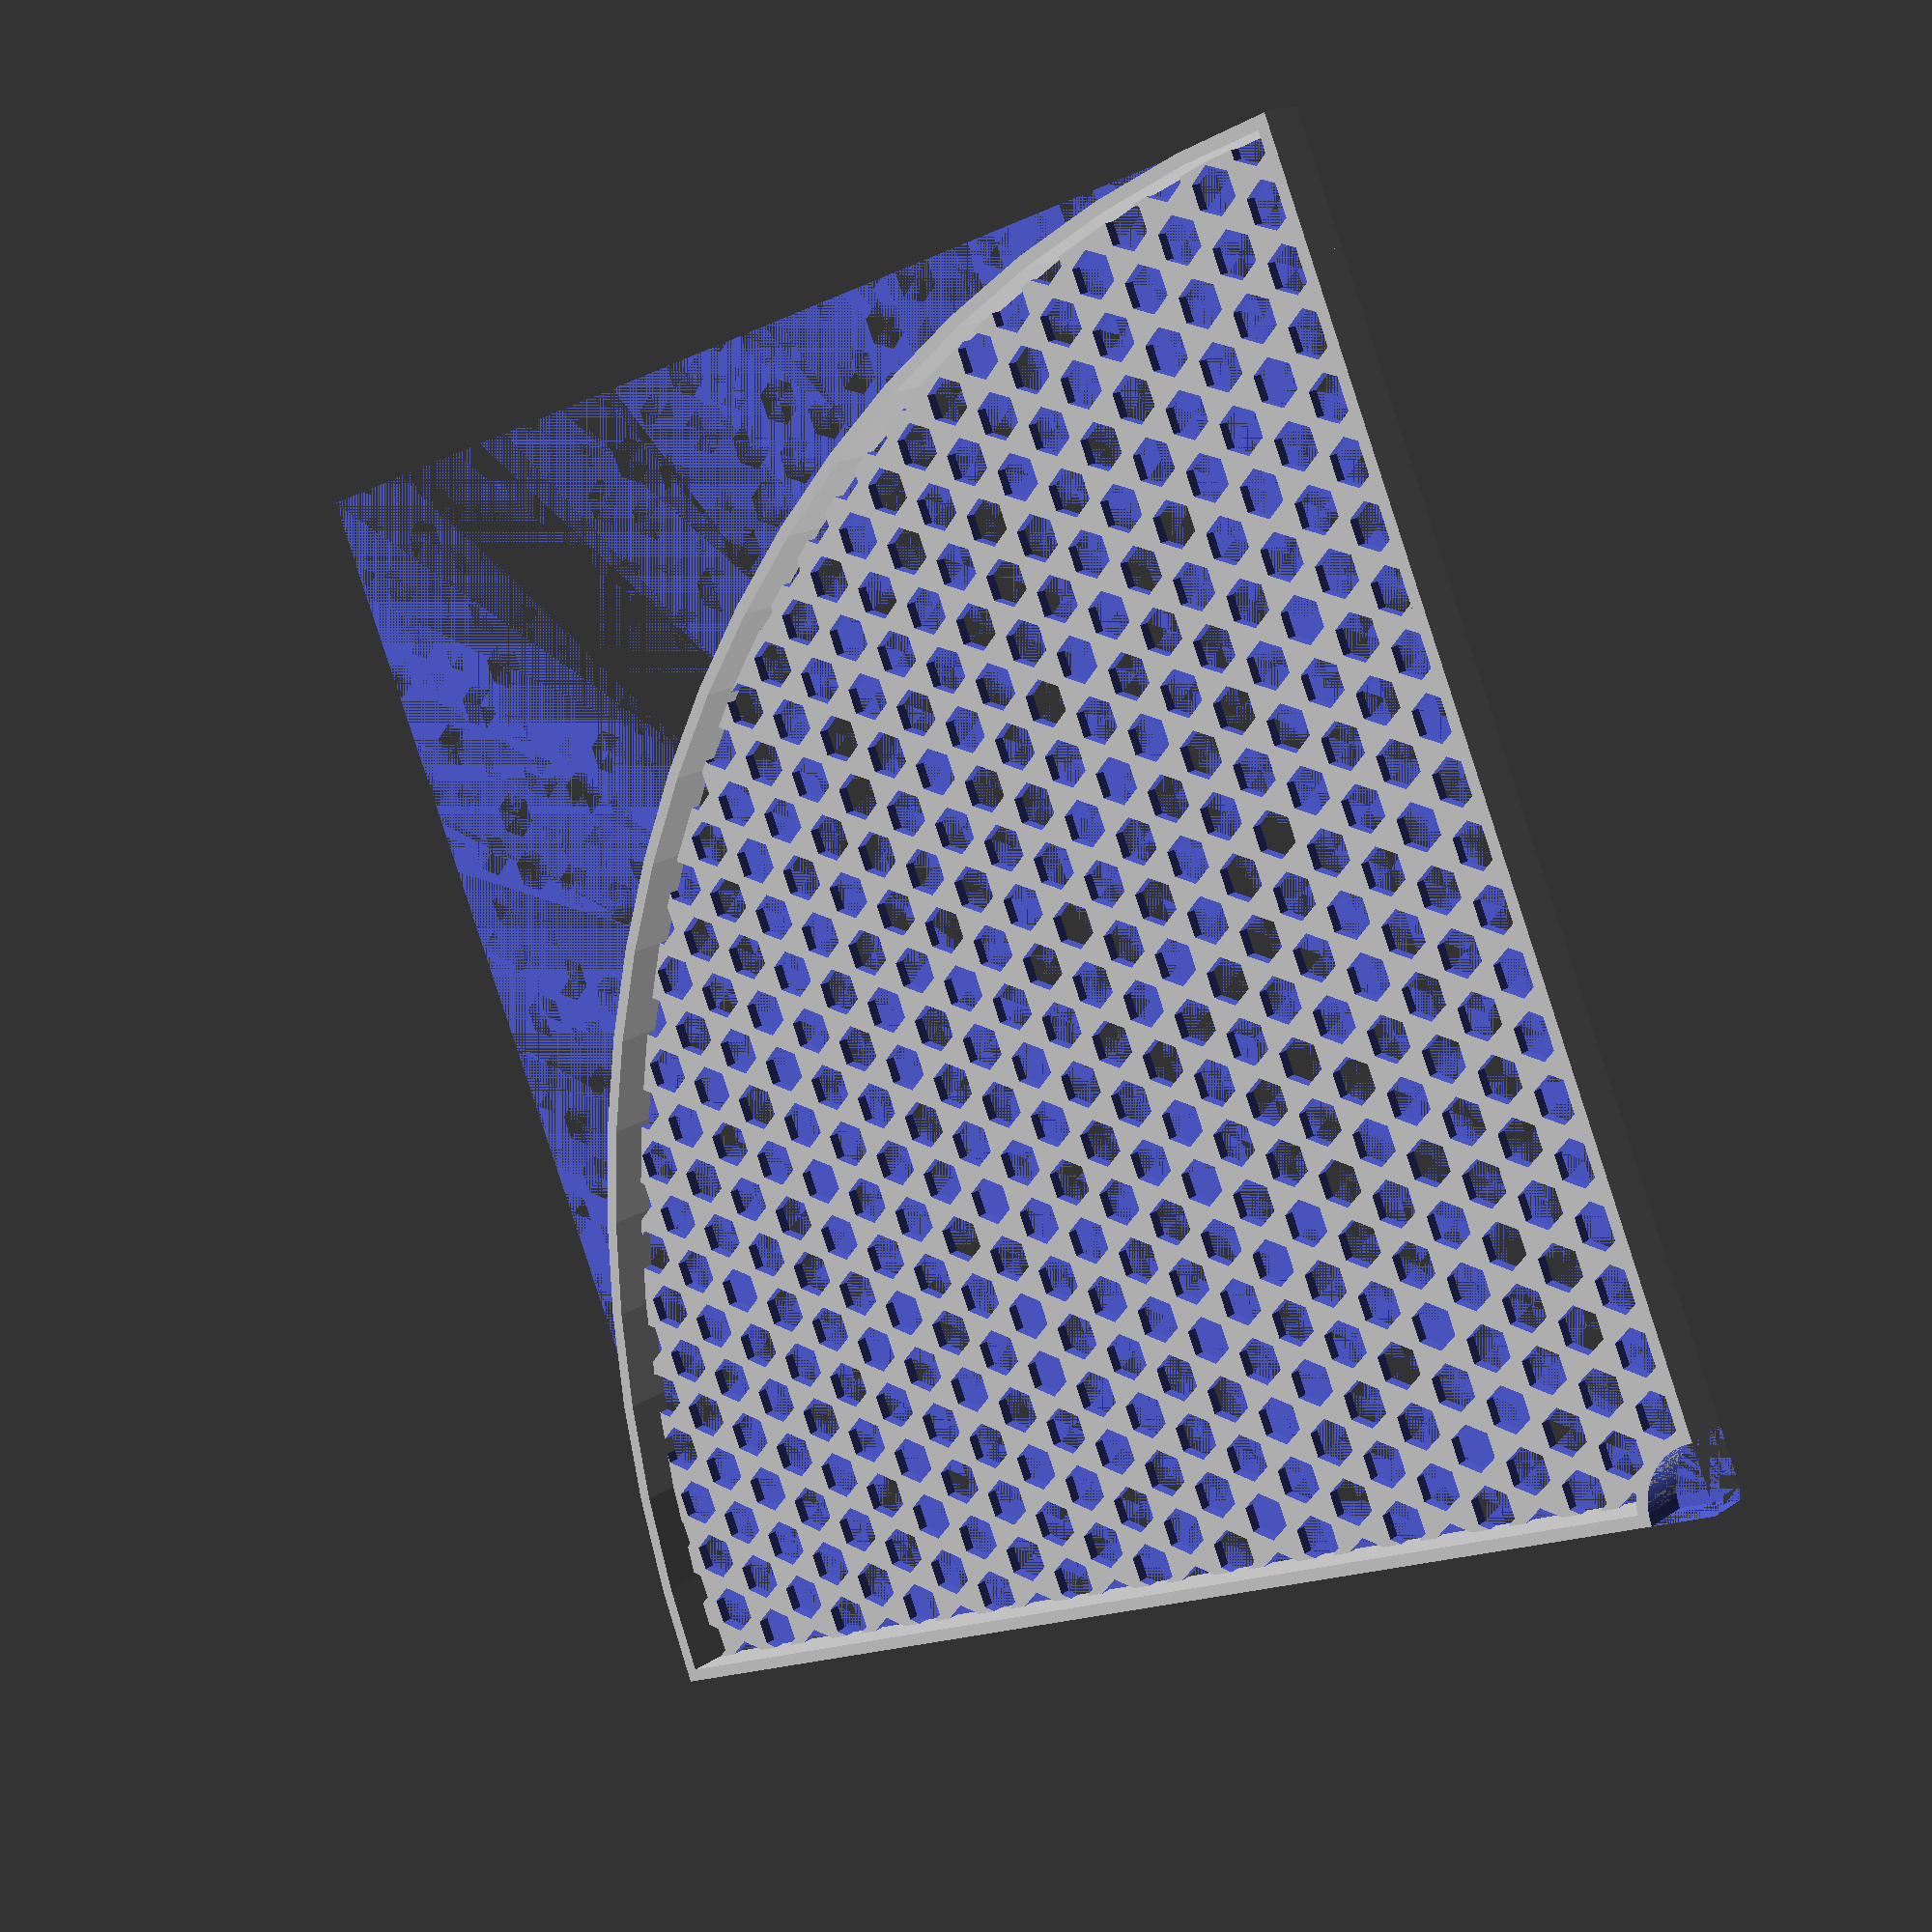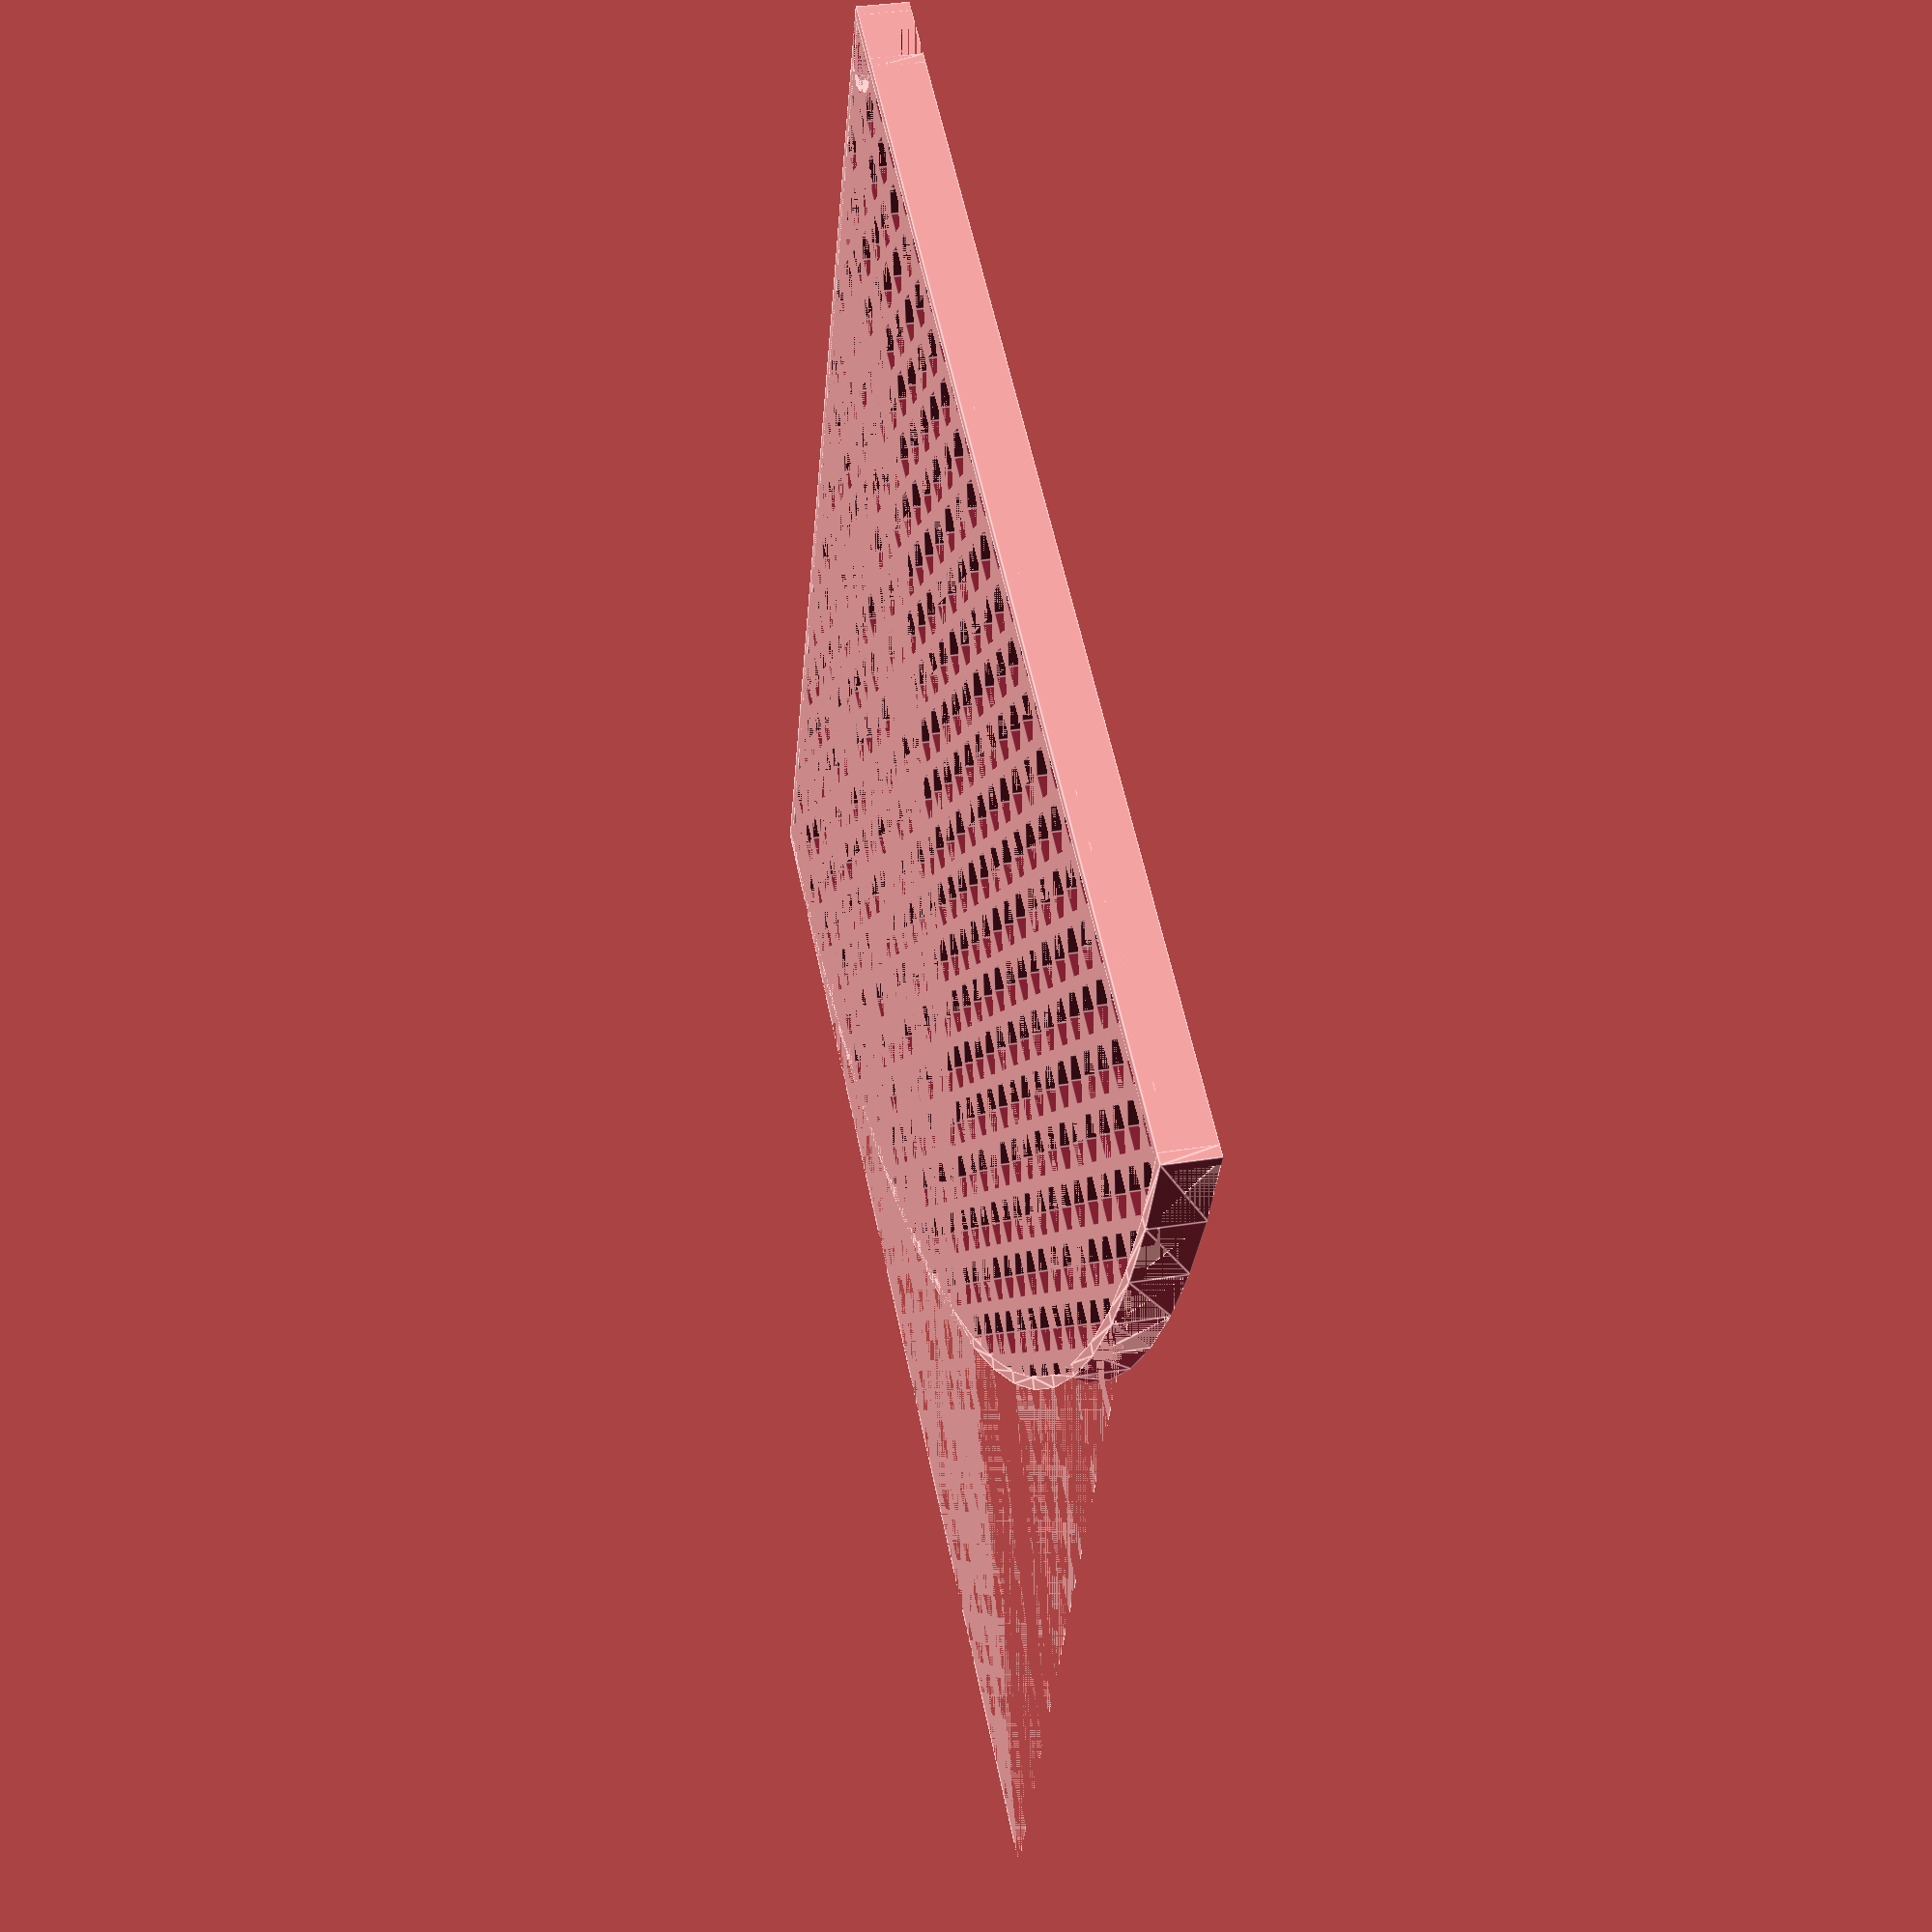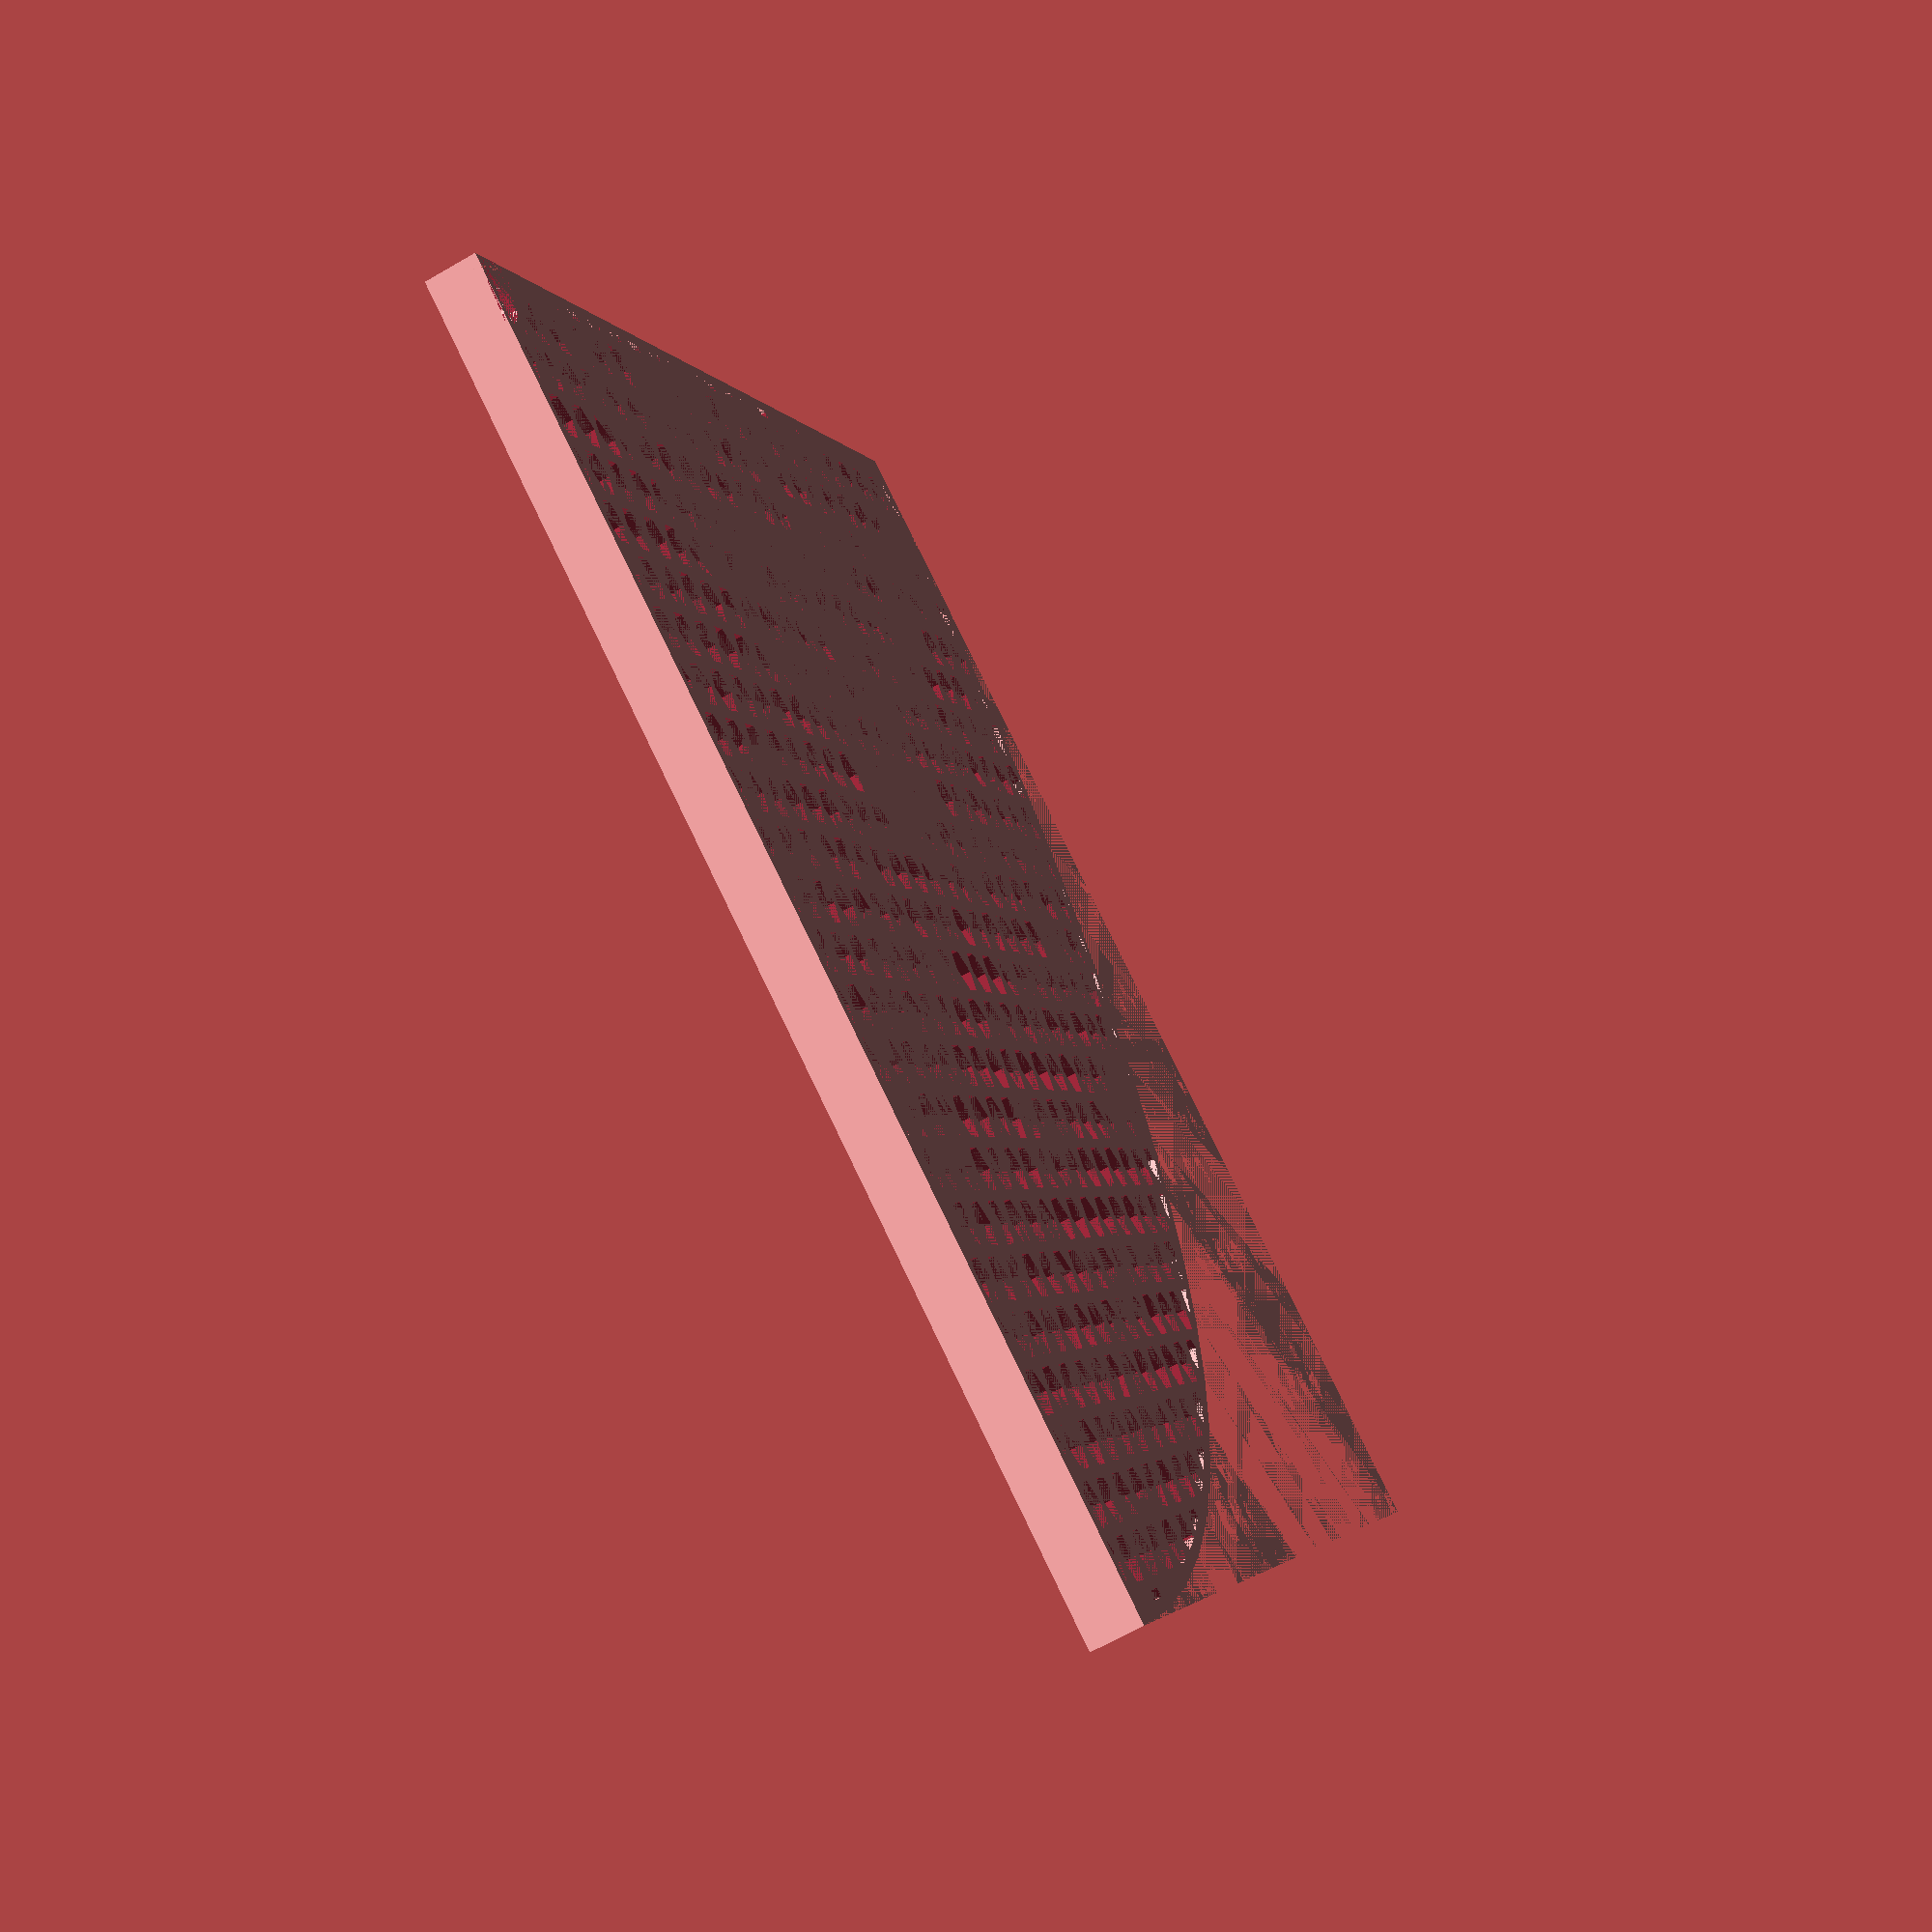
<openscad>
// in mm
outer_radius=190;

// in mm
inner_radius=10;

// arc steps
steps=20;

// in mm (thickness of mat
mat_thickness=1.75;

wall_height=7.5;

//Diameter of the Incircle of the Hexagons
cell_size=7;


strainer("yes");


module strainer(is_rect) {
    


    // in mm
    width=(is_rect=="yes") ? outer_radius : 2*outer_raduis;
   
    
   difference() {
        union() {
            //base grid
            honeycomb(outer_radius, width, mat_thickness, cell_size, mat_thickness);
            
            cube(size=[mat_thickness, outer_radius,wall_height ],center=false);

            cube(size=[outer_radius, mat_thickness, wall_height ],center=false);

            arcs(inner_radius, outer_radius);  
        };

    linear_extrude(height=wall_height+0.1, center=false)
        union() {
            polygon(points=arc_points(0,inner_radius, steps));
            polygon(points=arc_points(outer_radius, 2*outer_radius, steps));
        };    
    };
}

function arc_points(ir, or, steps) = [
        [ir,0],[or,0],
        // first expression generating the points in the positive Y quadrant
        for (a = [0 : steps]) [ or*cos(a*90/steps), or * sin(a * 90 / steps)  ],
        [0,or],[0,ir],
        // second expression generating the points in the negative Y quadrant
        for (a = [0 : steps]) [ ir*sin(a*90/steps), ir * cos(a * 90 / steps)  ],
    ];

module arcs(inner_radius, outer_radius) {
    
    outer_points = arc_points(inner_radius, outer_radius, steps);
    inner_points = arc_points(inner_radius+mat_thickness, outer_radius-mat_thickness, steps);
    

    linear_extrude(height=wall_height, center=false)
        difference() {
            polygon(points=outer_points);
            polygon(points=inner_points);
        };
    

}




module honeycomb (length, width, height, cell_size, mat_thickness, center) {
    
   no_of_rows = floor(1.75 * length / (cell_size + mat_thickness)) ;
    
    rd=cell_size/2; //hole radius
    s=mat_thickness; //space between holes
    
    $fn=6;
    ht=mat_thickness+.2;
    sx=(2*rd)+s;
    sy=sx*cos(30);

    // Source: https://www.thingiverse.com/thing:3948996
    difference() {
        cube(size=[length, width, height], center=false);
      
    for(y=[0:no_of_rows-1]){
        translate([0,y*2*sy,0])
        for(x=[0:no_of_rows-1]){ 
            translate([sx*x,0,0]) cylinder(r=rd,h=mat_thickness+.1, center=false);
            translate([(sx*x)+(sx/2),sy,0]) cylinder(r=rd,h=mat_thickness+.1, center=false);
        }
    }
}

}
</openscad>
<views>
elev=342.8 azim=247.1 roll=37.0 proj=p view=wireframe
elev=326.0 azim=158.7 roll=257.8 proj=p view=edges
elev=66.2 azim=240.6 roll=120.1 proj=p view=solid
</views>
